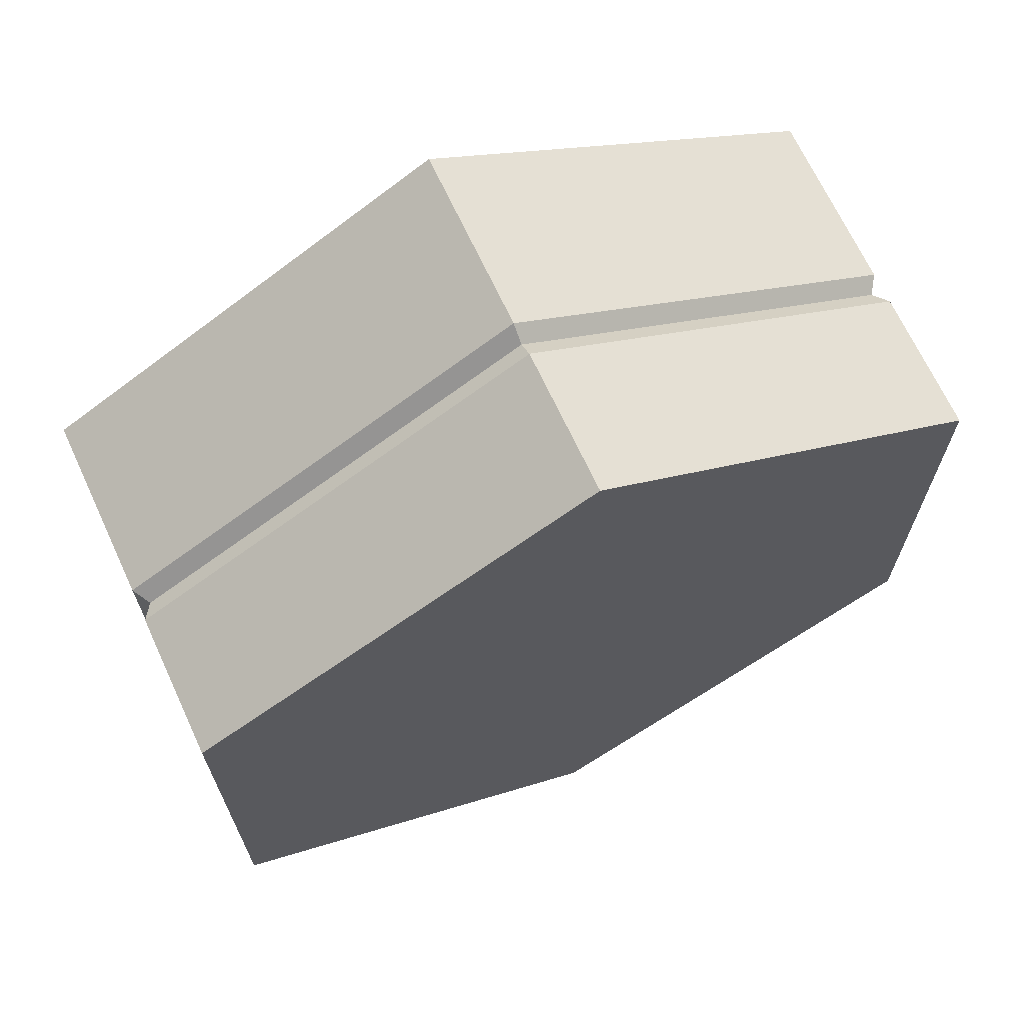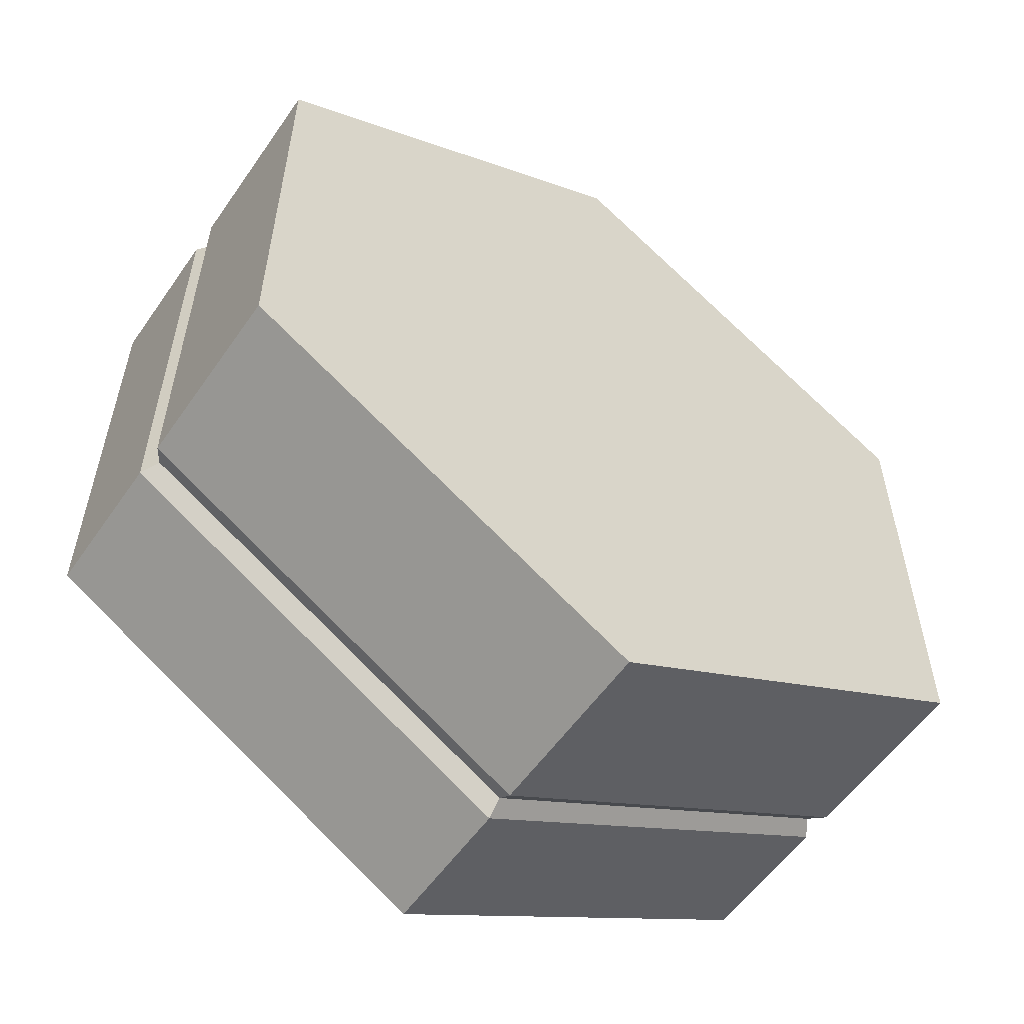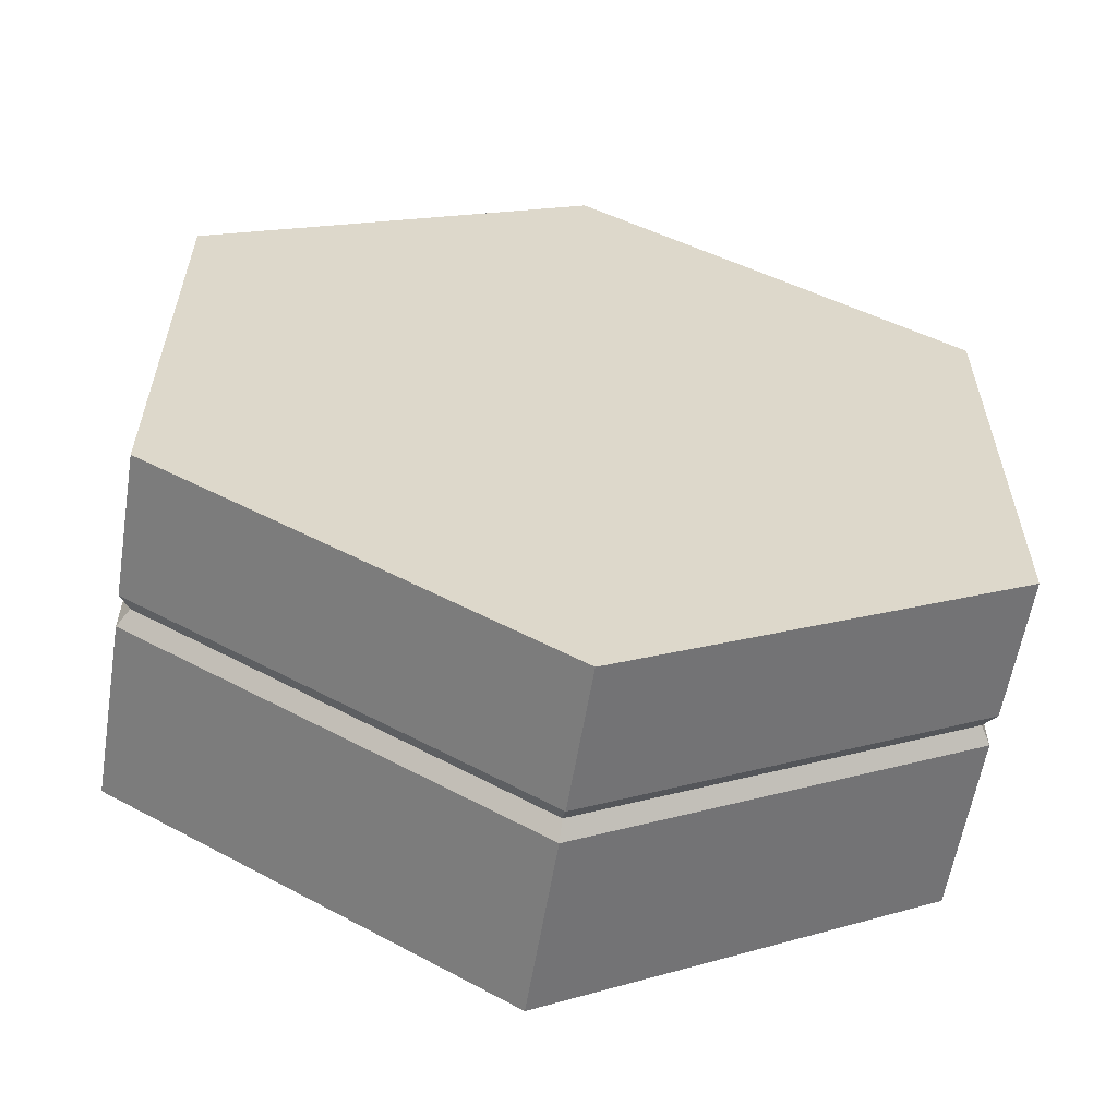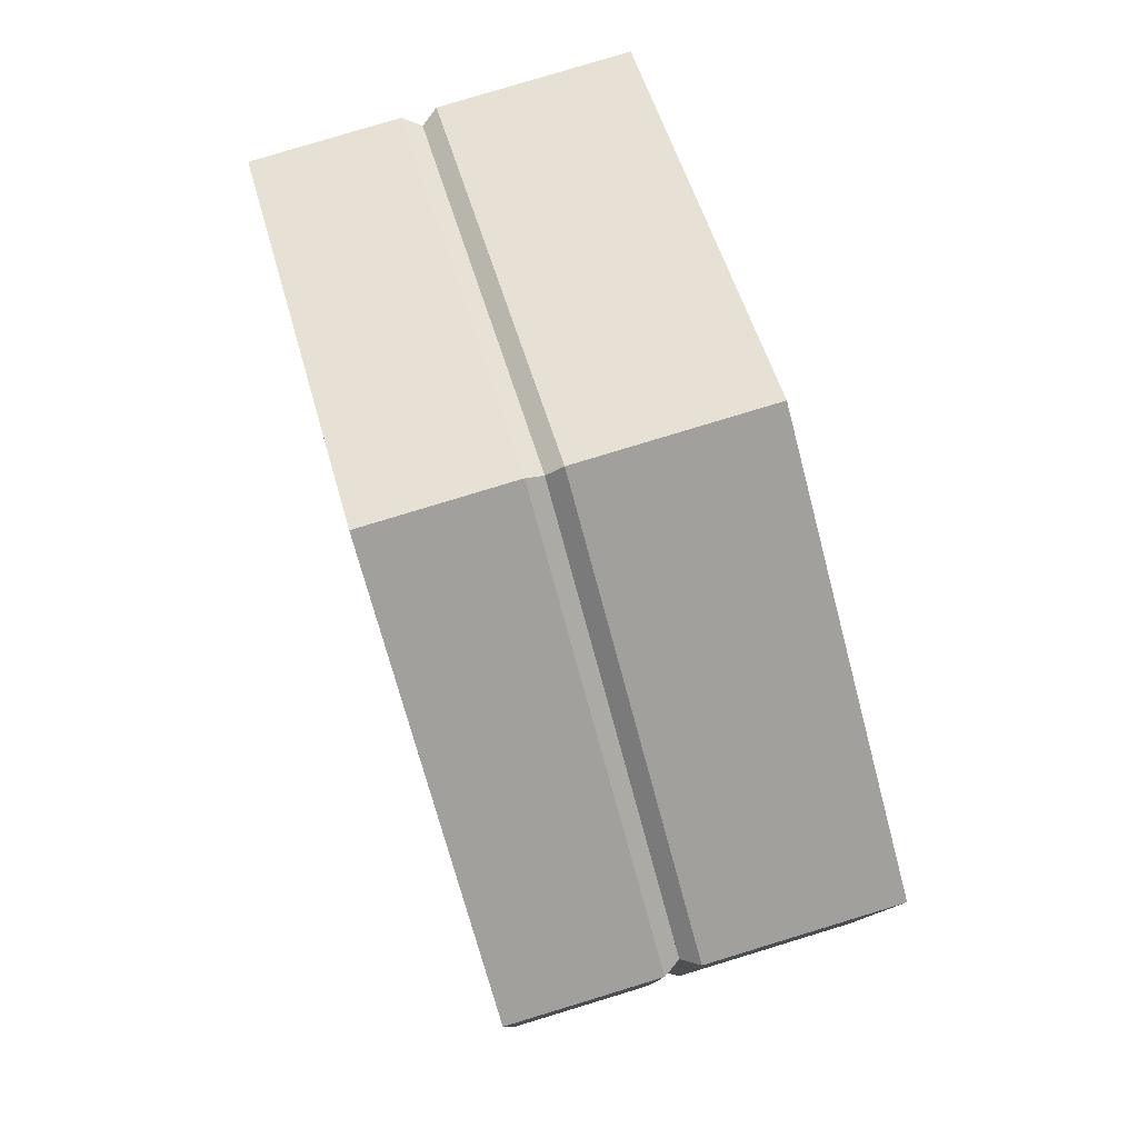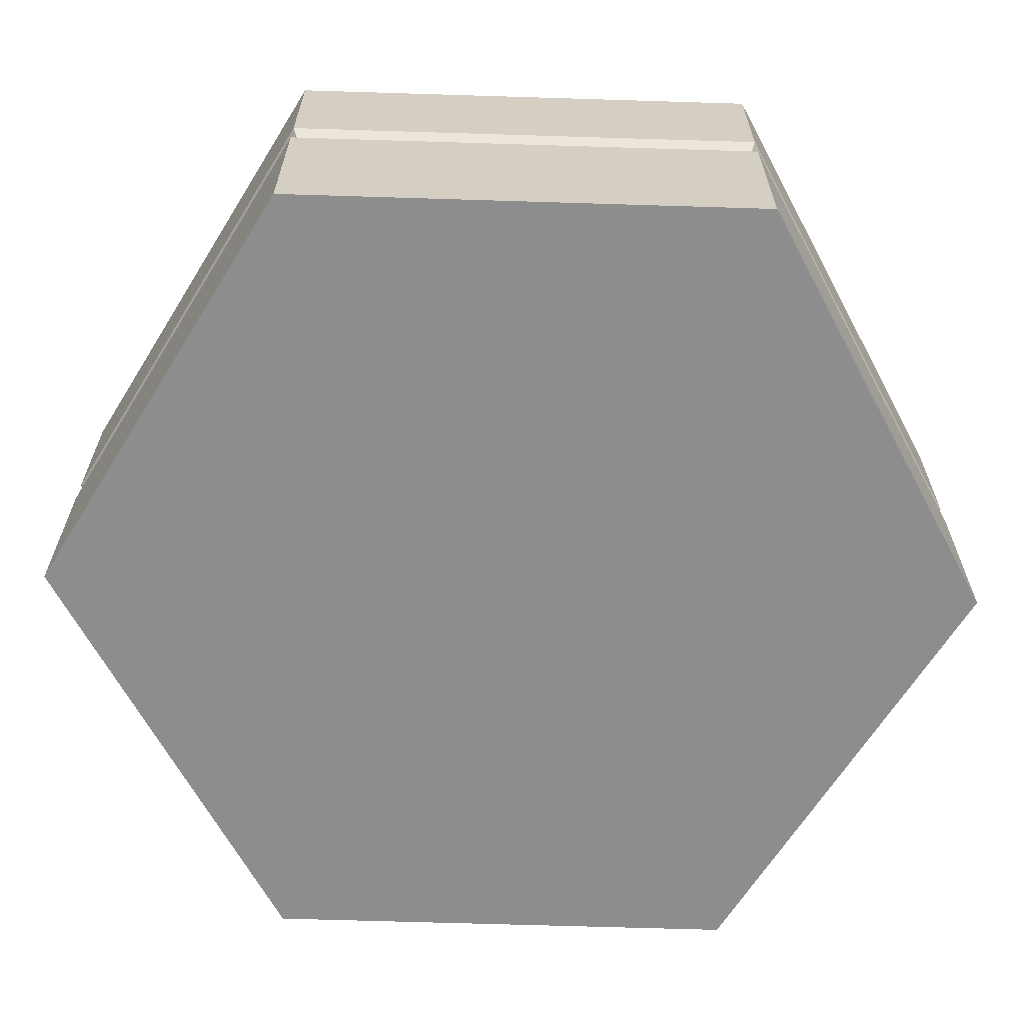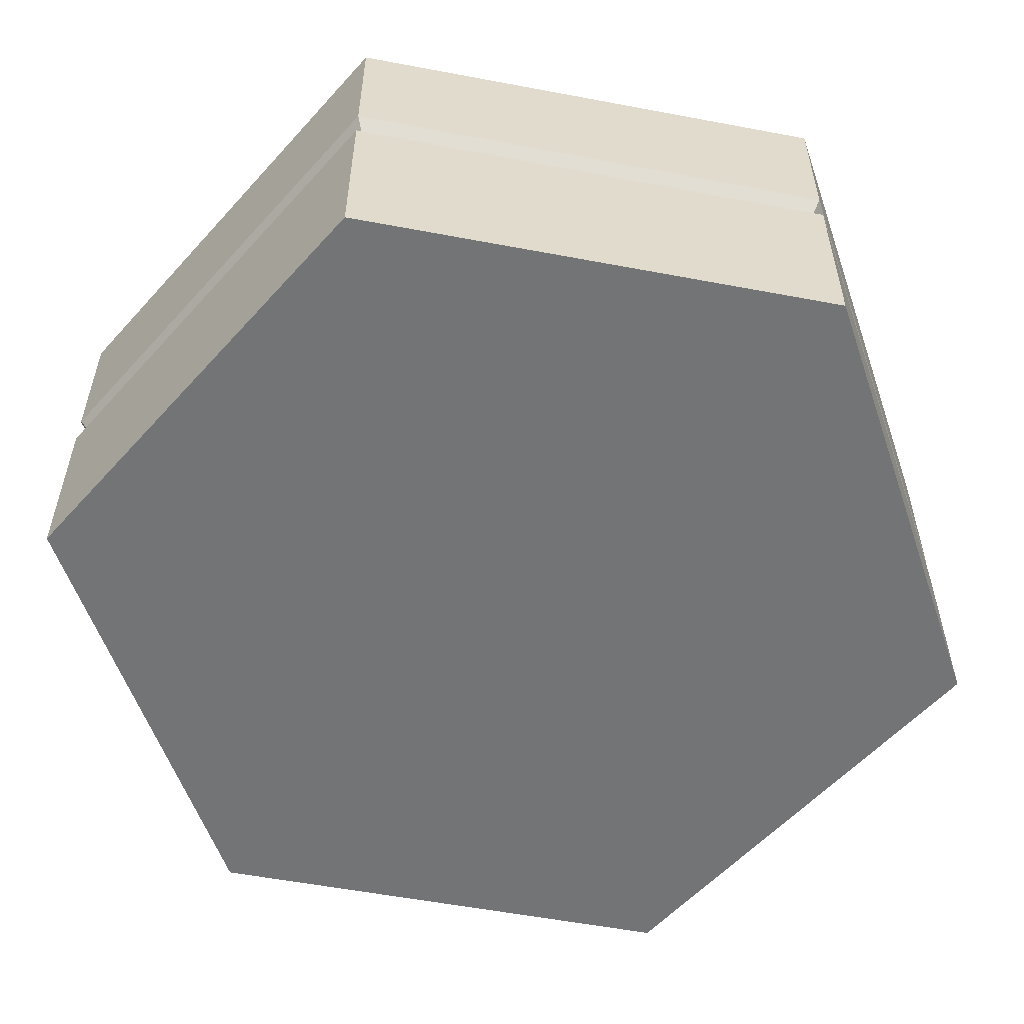
<metadata>
{"format":"obj","ext":"obj","renderer":"f3d","projection":"perspective","resolution":1024,"background":"white","views":[{"elev":68.4,"azim":155.1,"up":"+Z"},{"elev":-56.6,"azim":-34.5,"up":"+Z"},{"elev":-59.0,"azim":170.7,"up":"+Z"},{"elev":79.8,"azim":-106.9,"up":"+Z"},{"elev":-64.7,"azim":148.2,"up":"+Y"},{"elev":-56.1,"azim":-41.2,"up":"+Y"}]}
</metadata>
<code>
o hex_water_detail_Cylinder.482
v -0 0.9 -0
v 0 0 -1.155
v 1 0 -0.5774
v 1 0 0.5774
v -0 0 1.155
v -1 0 0.5774
v -1 0 -0.5774
v 0 0.4588 -1.155
v 0 0.5412 -1.155
v -0 0.5 -1.124
v 1 0.5412 -0.5774
v 1 0.4588 -0.5774
v 0.9731 0.5 -0.5618
v 1 0.5412 0.5774
v 1 0.4588 0.5774
v 0.9731 0.5 0.5618
v -0 0.5412 1.155
v -0 0.4588 1.155
v -0 0.5 1.124
v -1 0.5412 0.5774
v -1 0.4588 0.5774
v -0.9731 0.5 0.5618
v -1 0.5412 -0.5774
v -1 0.4588 -0.5774
v -0.9731 0.5 -0.5618
v 1 0.9 -0.5774
v 0 0.9 -1.155
v 1 0.9 0.5774
v -0 0.9 1.155
v -1 0.9 0.5774
v -1 0.9 -0.5774
f 12 15 4 3
f 15 18 5 4
f 18 21 6 5
f 21 24 7 6
f 24 8 2 7
f 2 3 4 5 6 7
f 10 13 12 8
f 13 16 15 12
f 16 19 18 15
f 19 22 21 18
f 22 25 24 21
f 25 10 8 24
f 8 12 3 2
f 16 13 10 25 22 19
f 23 31 27 9
f 9 27 26 11
f 17 29 30 20
f 11 26 28 14
f 20 30 31 23
f 14 28 29 17
f 9 11 13 10
f 11 14 16 13
f 14 17 19 16
f 17 20 22 19
f 20 23 25 22
f 23 9 10 25
f 1 26 27
f 1 28 26
f 1 29 28
f 1 30 29
f 1 31 30
f 1 27 31

</code>
